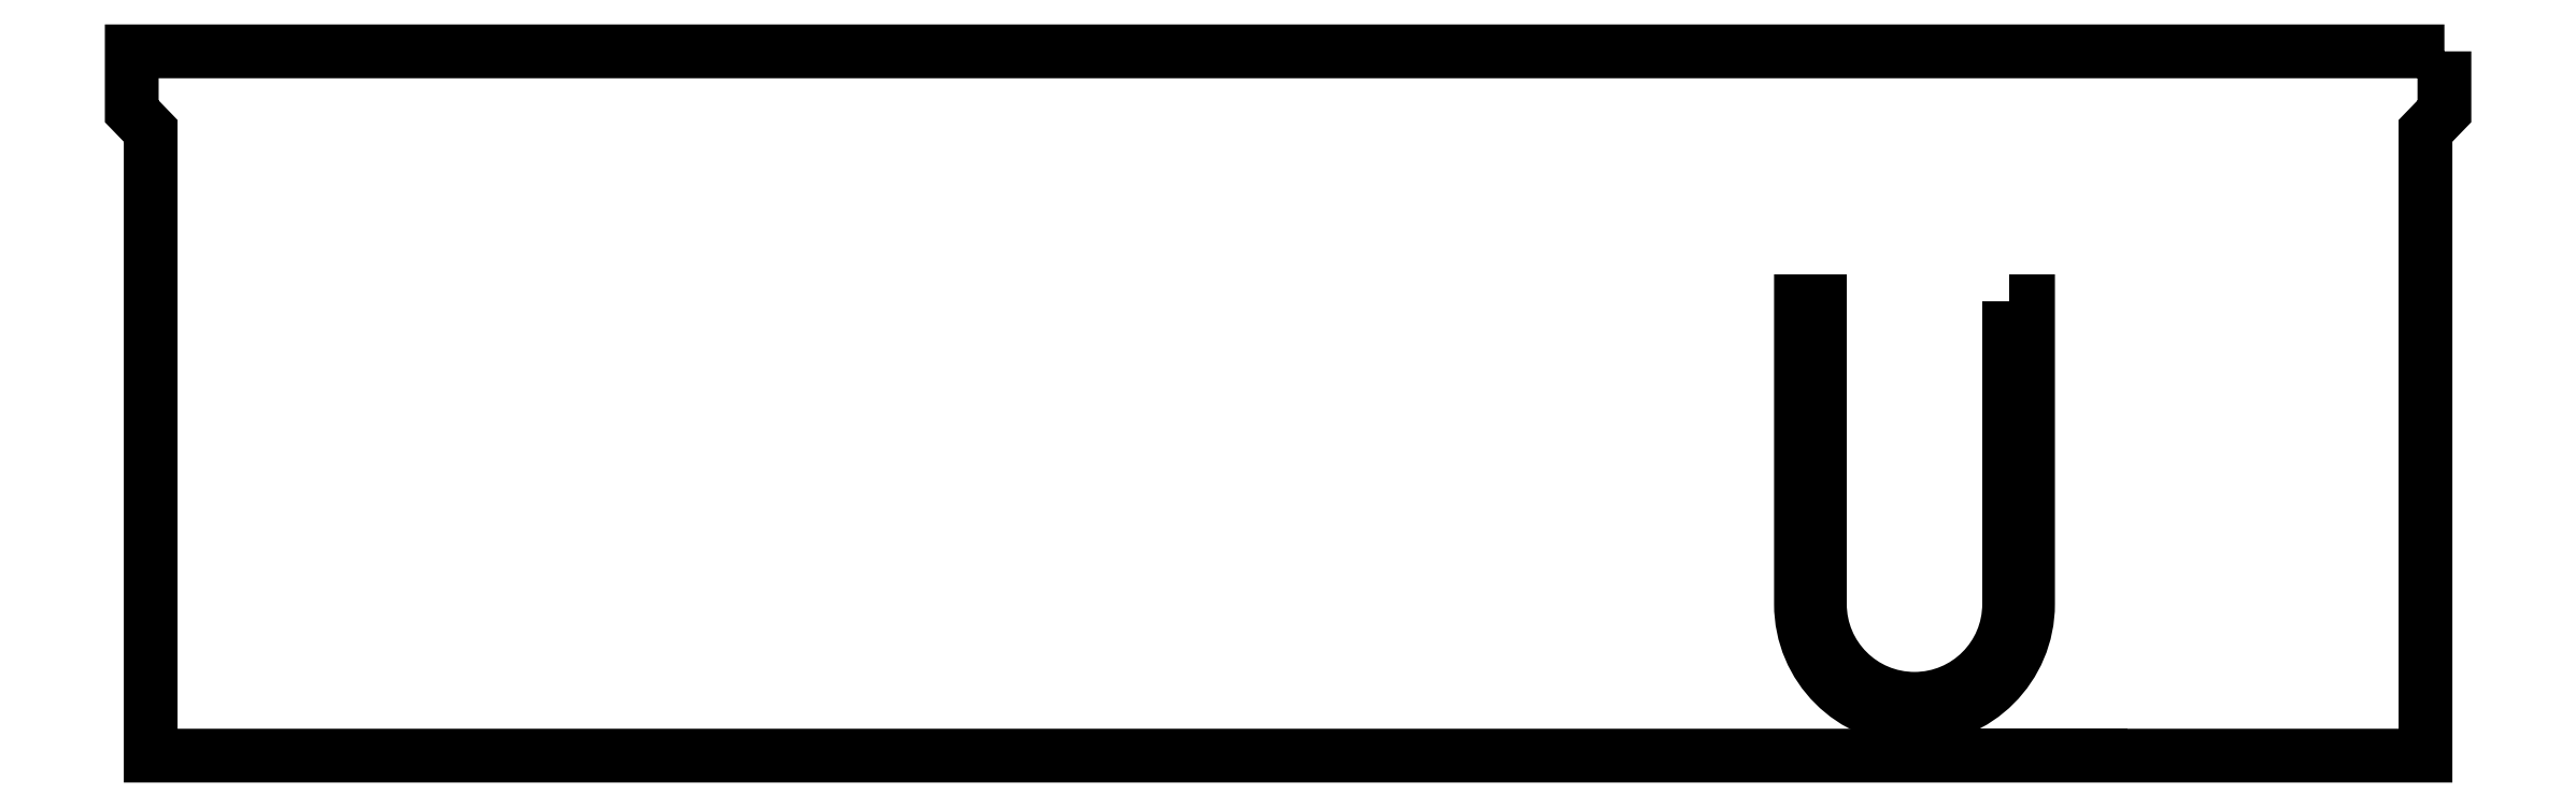
<metadata>
{"format":"dxf","ext":"dxf","renderer":"ezdxf+matplotlib","layout":"modelspace","background":"white","min_lineweight":24,"dpi":150}
</metadata>
<code>
0
SECTION
2
ENTITIES
0
LWPOLYLINE
8
0
90
8
70
1
43
0
10
30.58
20
3.6
10
-30.52
20
3.6
10
-30.52
20
2.017
10
-30.02
20
1.5
10
-30.02
20
-15
10
30.08
20
-15
10
30.08
20
1.5
10
30.58
20
2.017
0
LWPOLYLINE
8
0
90
8
70
1
43
0
10
19.08
20
-3
10
19.08
20
-11
42
-1
10
14.08
20
-11
10
14.08
20
-3
10
13.58
20
-3
10
13.58
20
-11
42
1
10
19.58
20
-11
10
19.58
20
-3
0
LINE
8
0
10
18.5
20
-15
30
-4.441e-15
11
21.5
21
-15
31
-4.441e-15
0
ENDSEC
0
EOF

</code>
